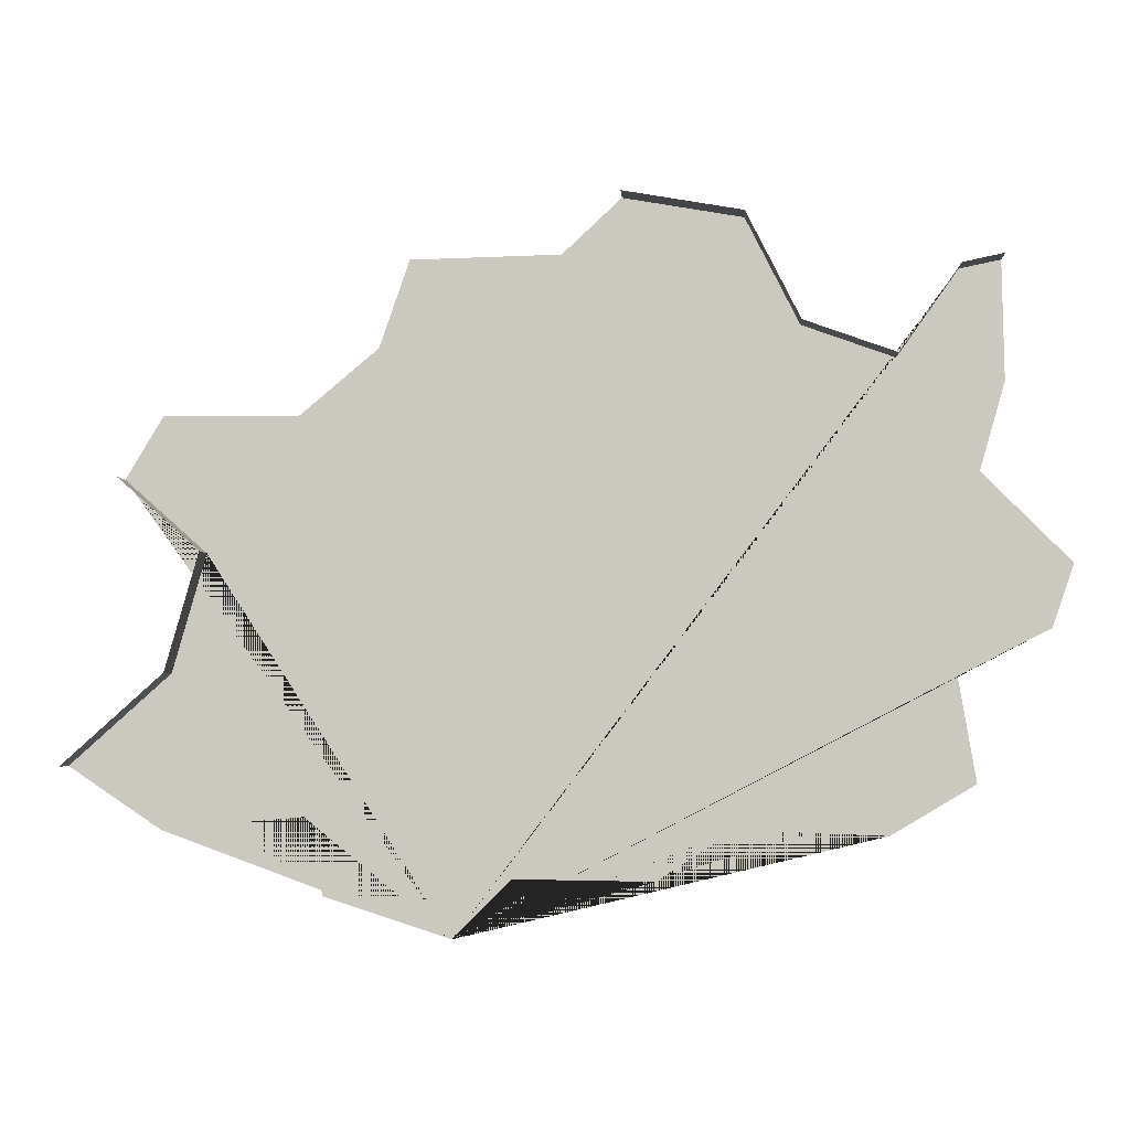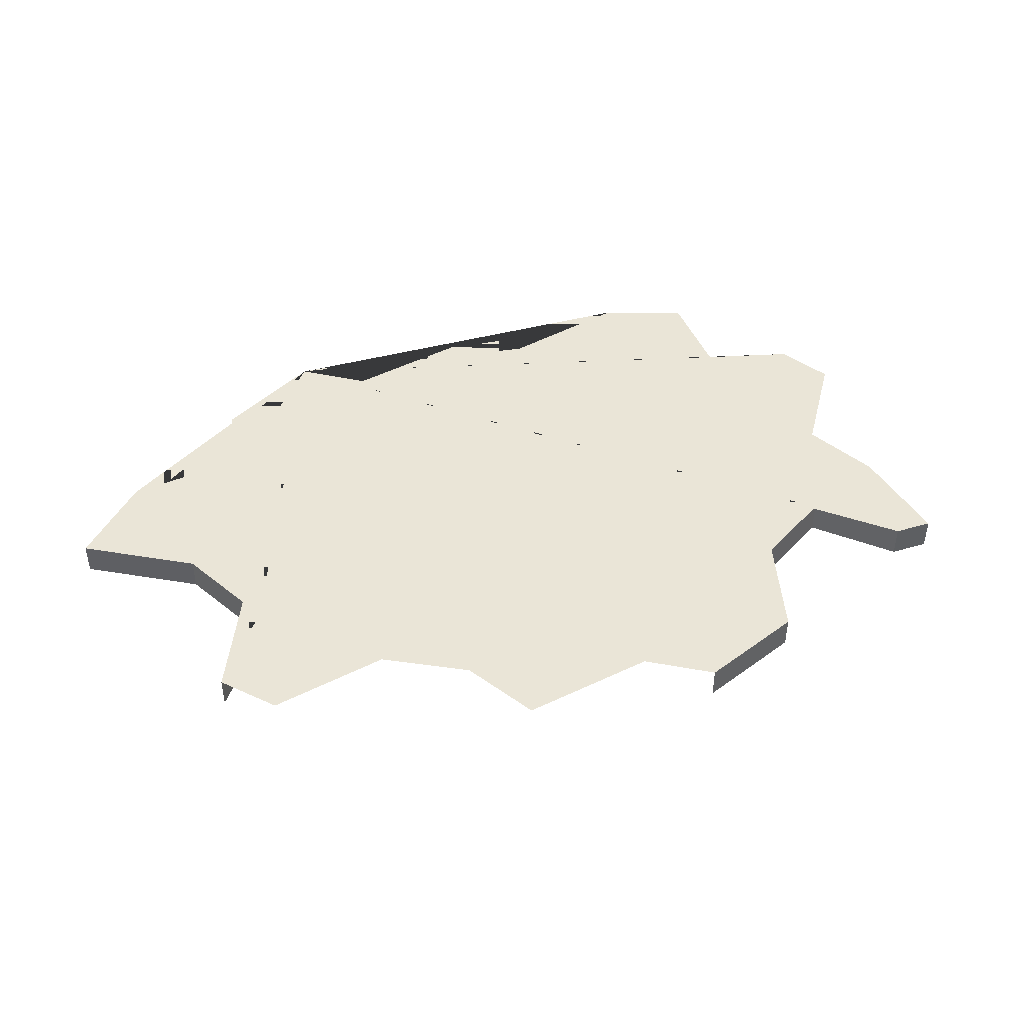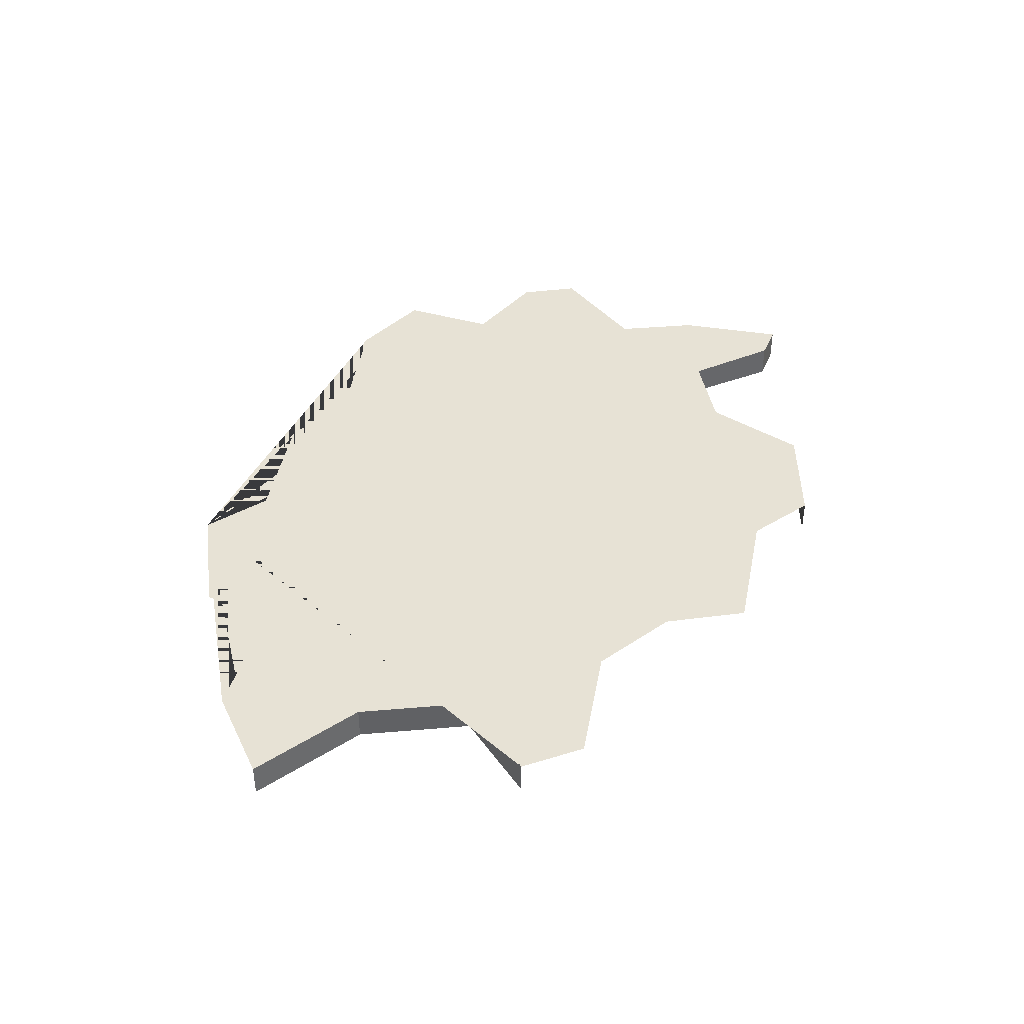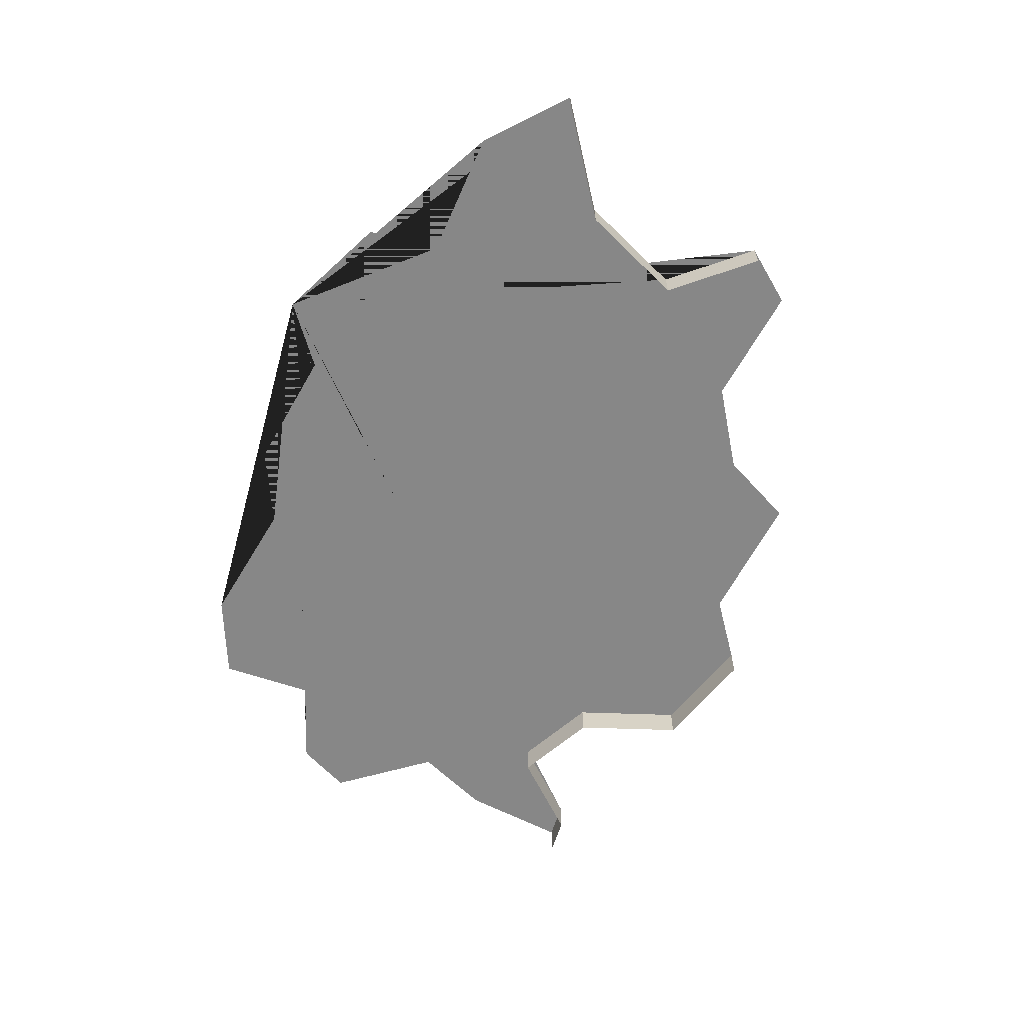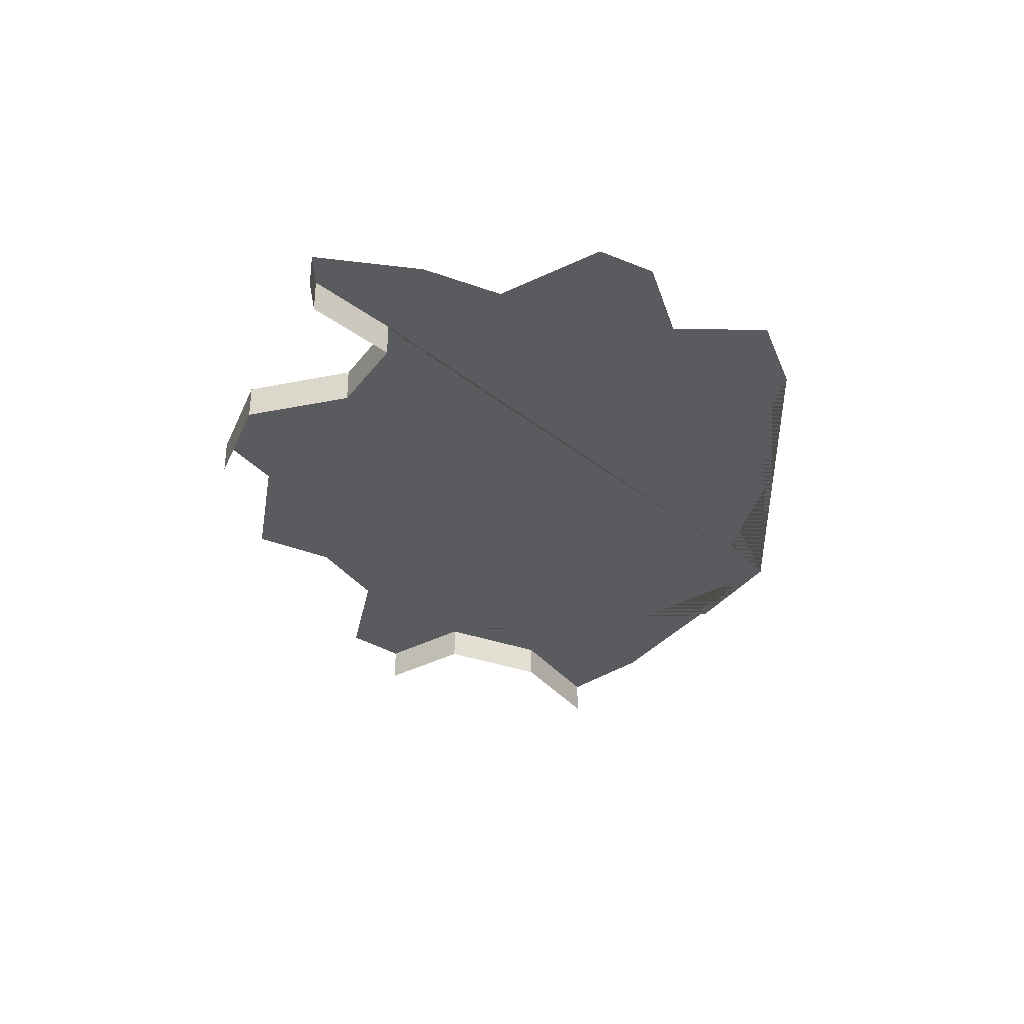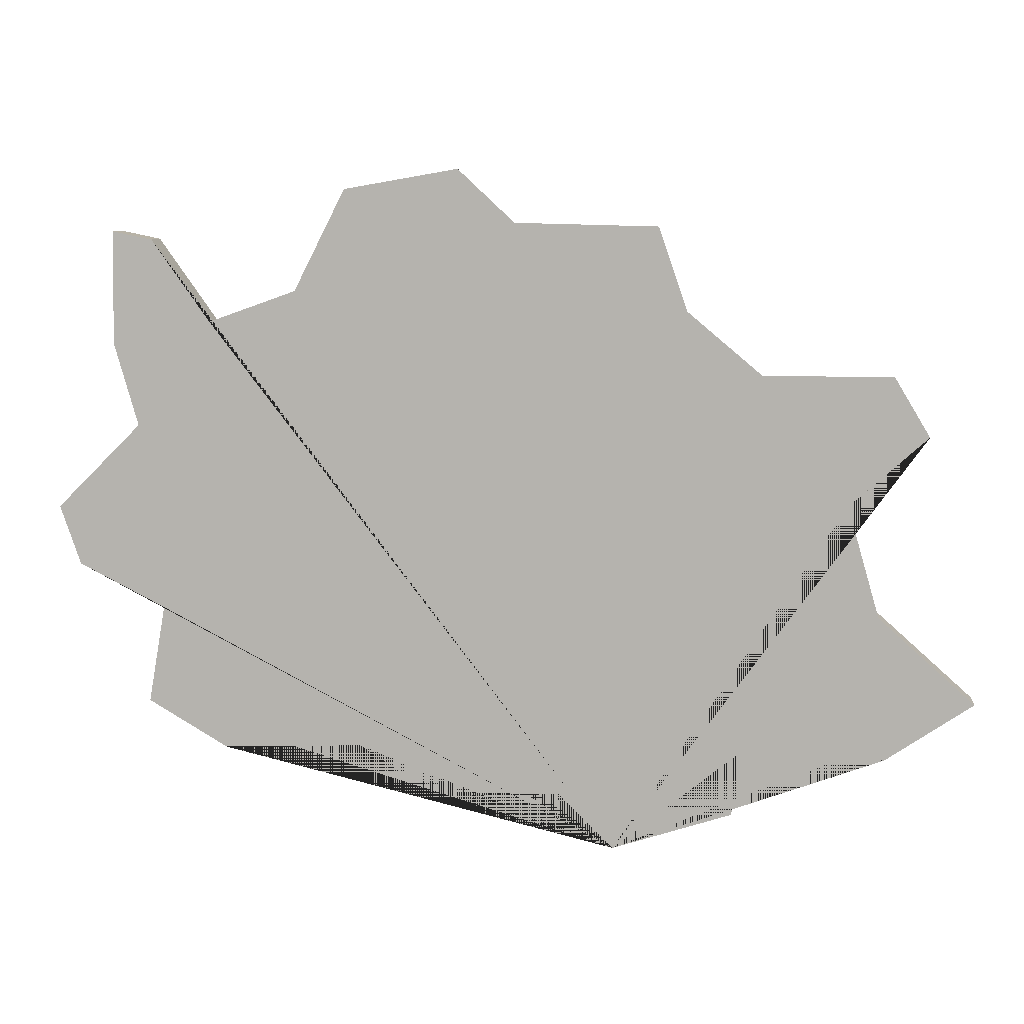
<metadata>
{"format":"obj","ext":"obj","renderer":"f3d","projection":"perspective","resolution":1024,"background":"white","views":[{"elev":-3.3,"azim":3.6,"up":"+Z"},{"elev":44.0,"azim":-30.7,"up":"+Y"},{"elev":40.1,"azim":-80.0,"up":"+Y"},{"elev":-62.4,"azim":-118.9,"up":"+Y"},{"elev":-32.4,"azim":79.0,"up":"+Y"},{"elev":8.5,"azim":-174.0,"up":"+Z"}]}
</metadata>
<code>
o province_051
v -0.2954 0.001999 0.05075
v -0.3024 0.001999 0.05301
v -0.3035 0.001999 0.05729
v -0.3113 0.001999 0.05658
v -0.3165 0.001999 0.06003
v -0.3108 0.001999 0.06508
v -0.3089 0.001999 0.07162
v -0.3135 0.001999 0.07569
v -0.3114 0.001999 0.07916
v -0.3039 0.001999 0.07916
v -0.2995 0.001999 0.08282
v -0.2978 0.001999 0.08768
v -0.2895 0.001999 0.08788
v -0.2656 0.001999 0.08074
v -0.267 0.001999 0.07589
v -0.262 0.001999 0.07093
v -0.2632 0.001999 0.06746
v -0.2683 0.001999 0.06488
v -0.2673 0.001999 0.05913
v -0.272 0.001999 0.05636
v -0.2802 0.001999 0.05665
v -0.2844 0.001999 0.05388
v -0.2922 0.001999 0.05398
v -0.2862 0.001999 0.09096
v -0.2795 0.001999 0.0898
v -0.268 0.001999 0.08686
v -0.2657 0.001999 0.08733
v -0.2714 0.001999 0.08206
v -0.2765 0.001999 0.08389
v -0.2862 -1e-06 0.09096
v -0.2795 -1e-06 0.0898
v -0.268 -1e-06 0.08686
v -0.2657 -1e-06 0.08733
v -0.2714 -1e-06 0.08206
v -0.2765 -1e-06 0.08389
v -0.3165 -1e-06 0.06003
v -0.3108 -1e-06 0.06508
v -0.3089 -1e-06 0.07162
v -0.3135 -1e-06 0.07569
f 29 25 31 35
f 28 29 35 34
f 26 28 34 32
f 27 26 32 33
f 25 24 30 31
f 1 2 3 4 5 6 7 8 9 10 11 12 13 24 25 29 28 26 27 14 15 16 17 18 19 20 21 22 23
f 6 5 36 37
f 7 6 37 38
f 8 7 38 39

</code>
